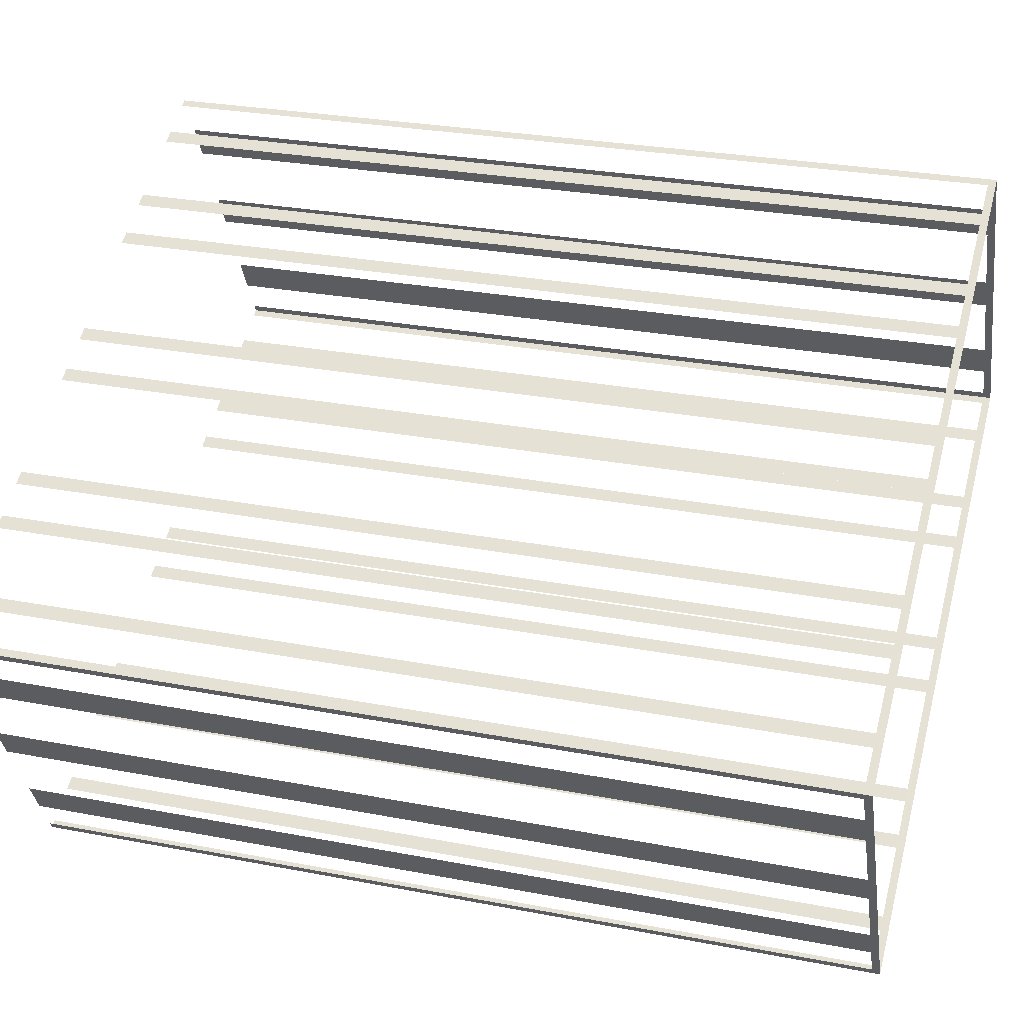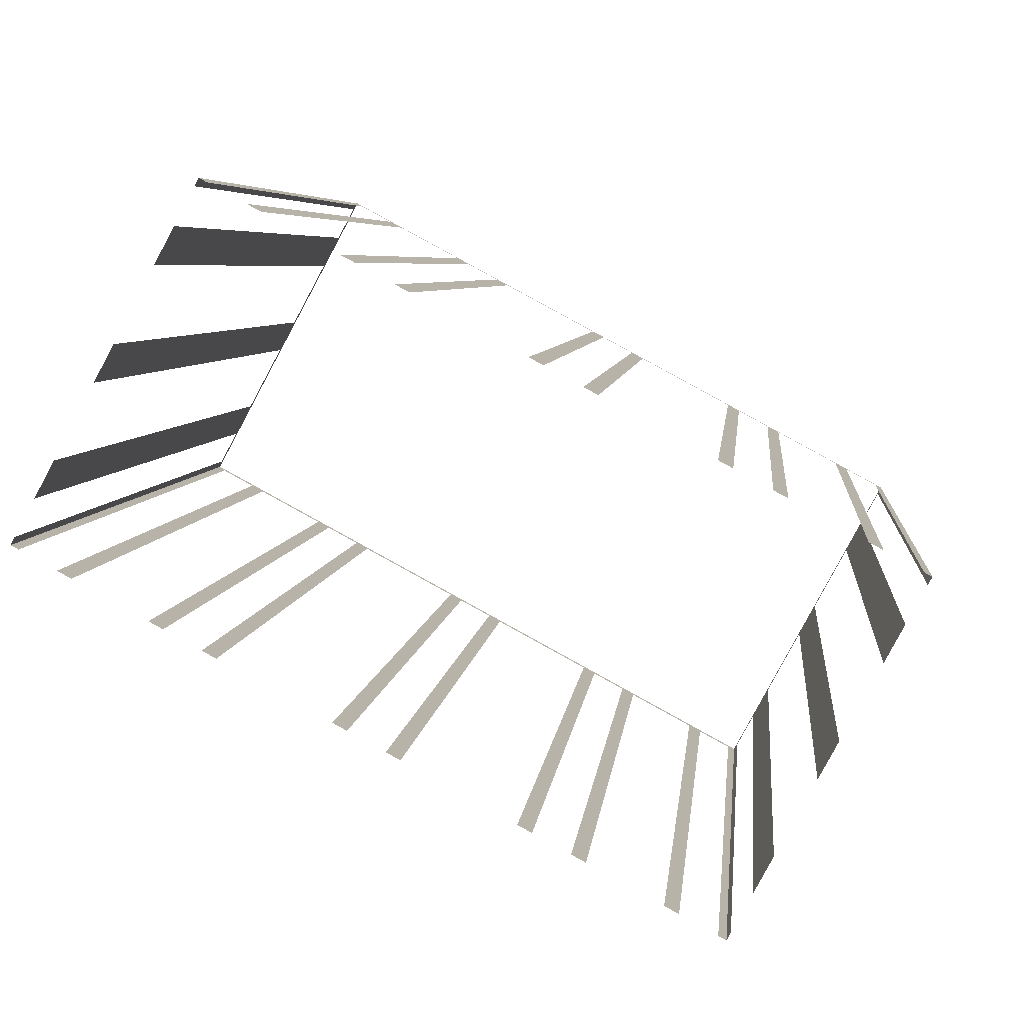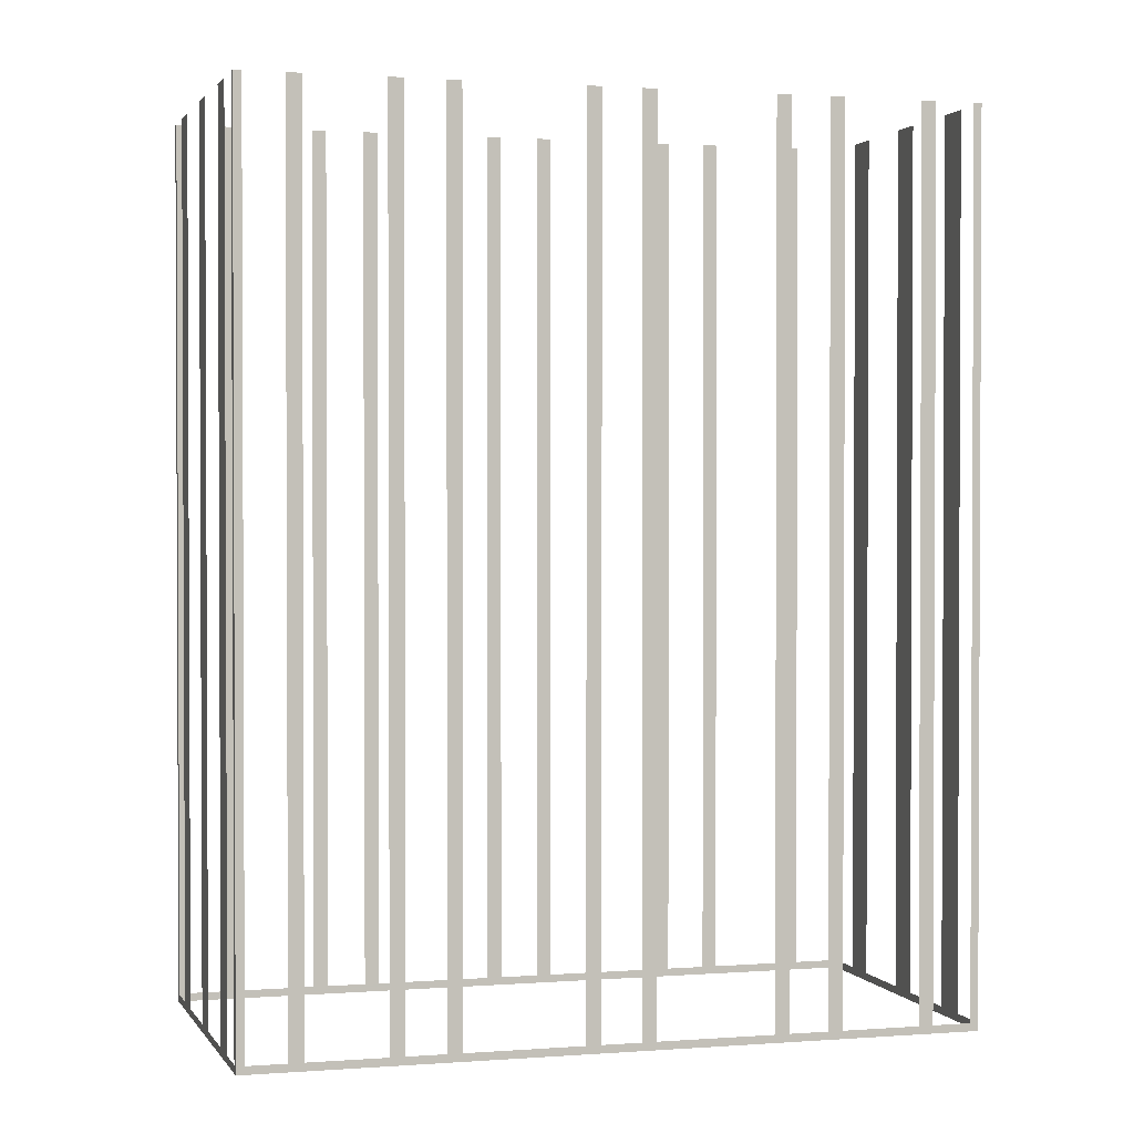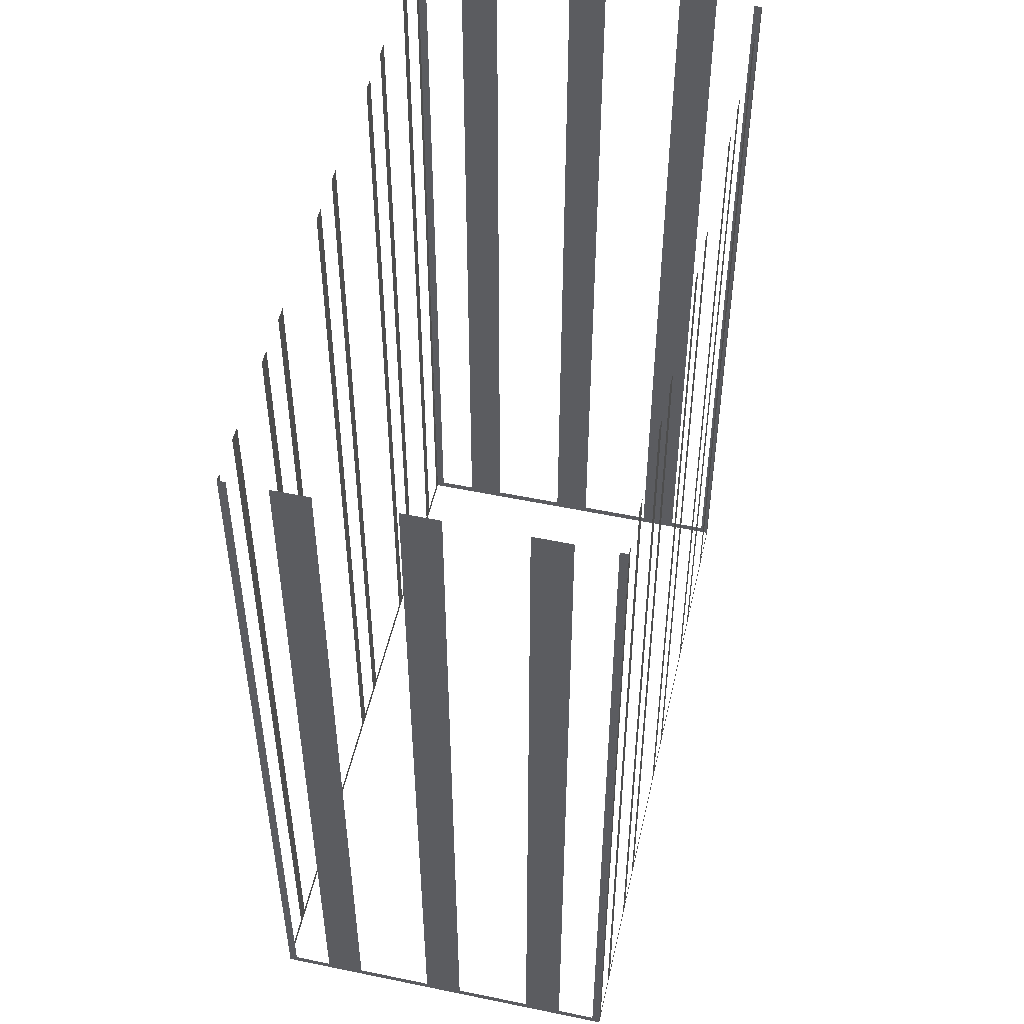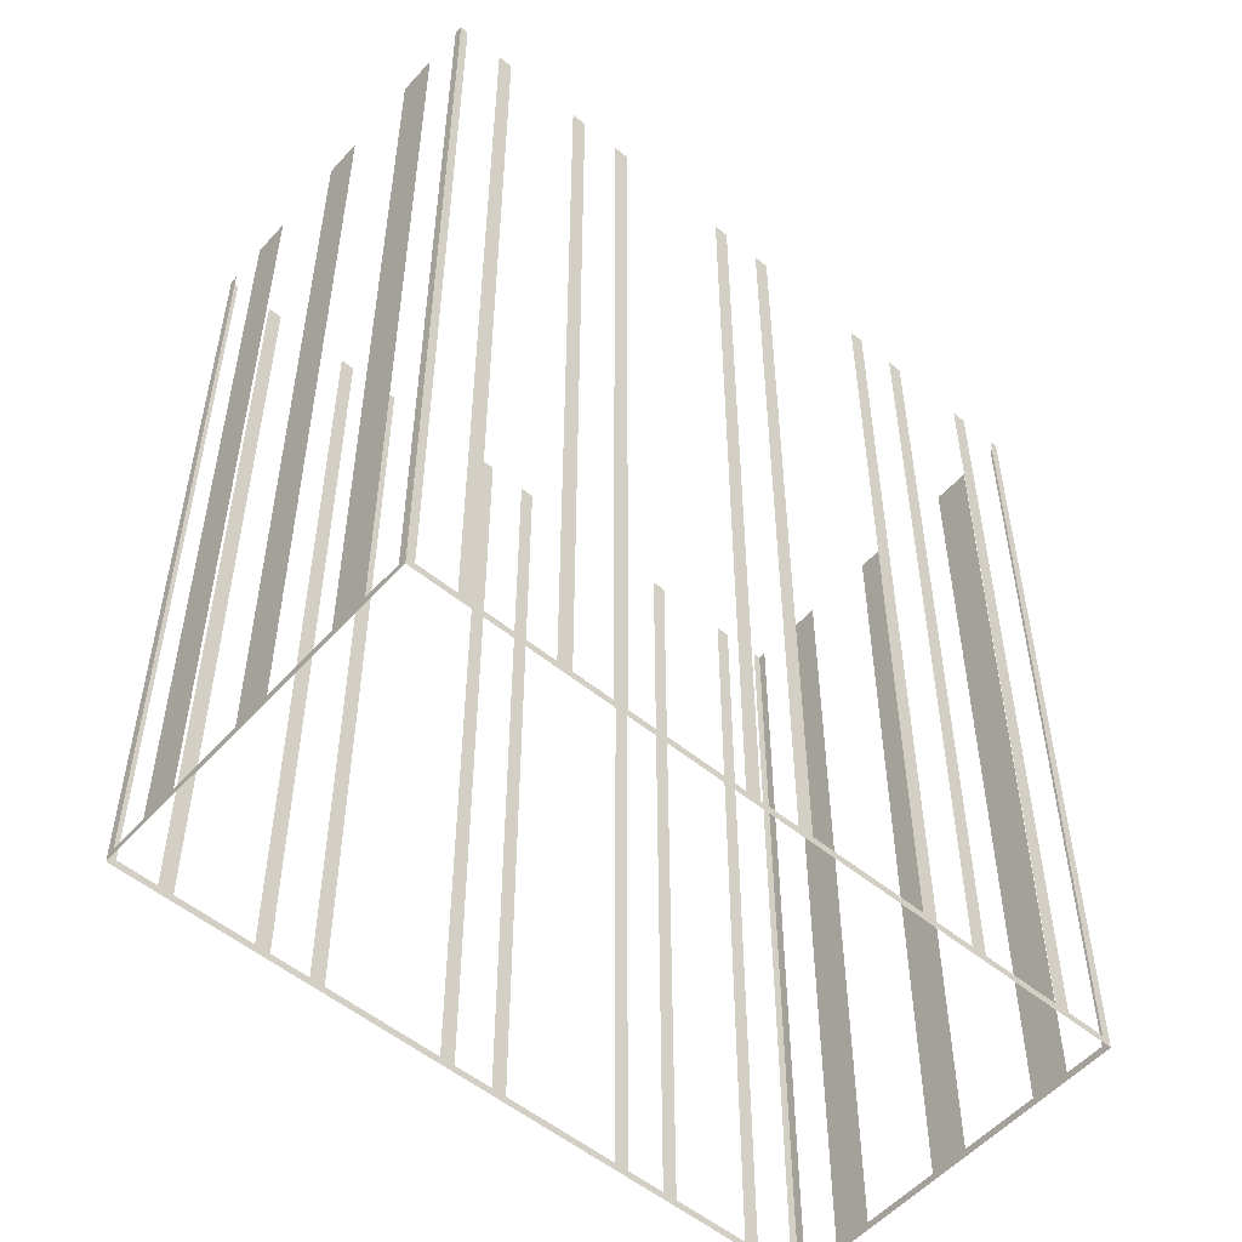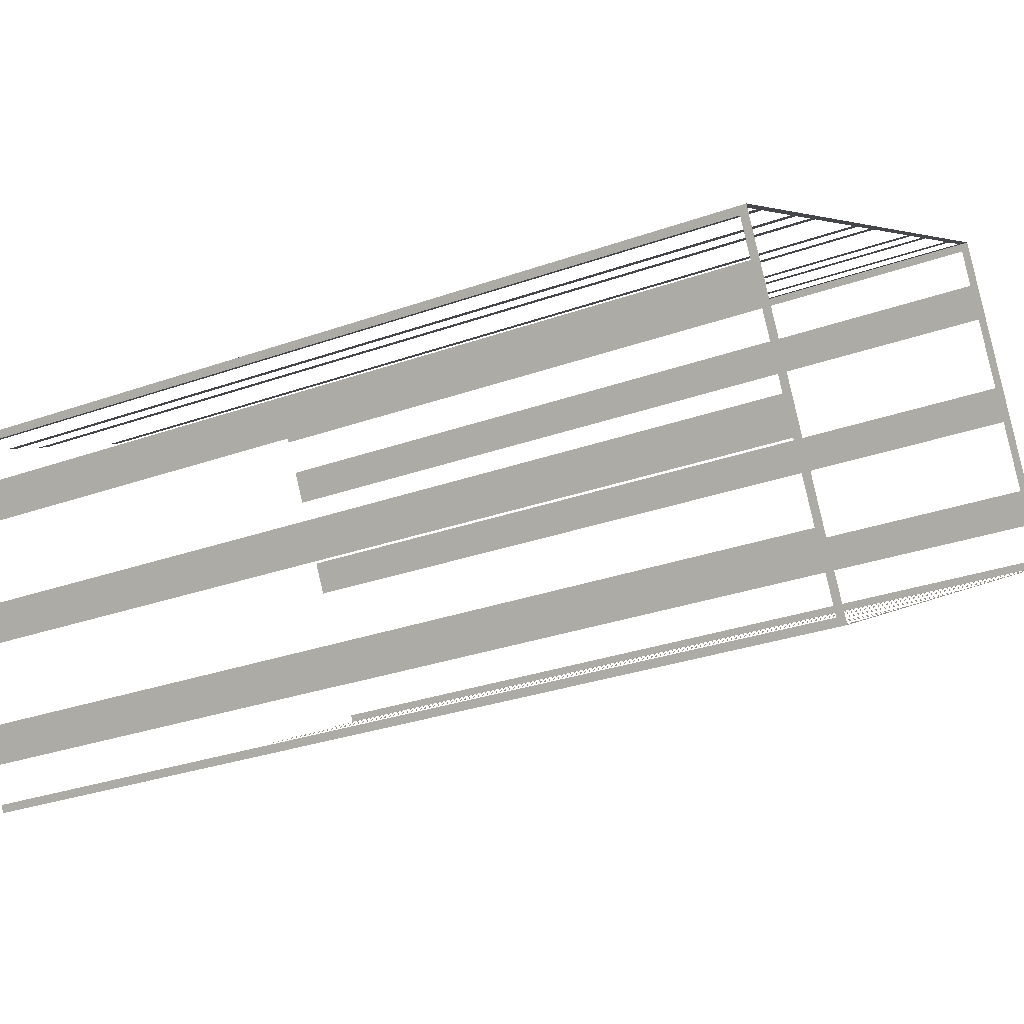
<metadata>
{"format":"obj","ext":"obj","renderer":"f3d","projection":"perspective","resolution":1024,"background":"white","views":[{"elev":27.6,"azim":106.5,"up":"+Y"},{"elev":5.5,"azim":5.4,"up":"+Y"},{"elev":1.5,"azim":135.6,"up":"+Z"},{"elev":52.2,"azim":74.4,"up":"+Z"},{"elev":-54.0,"azim":110.8,"up":"+Z"},{"elev":-28.3,"azim":118.6,"up":"+Y"}]}
</metadata>
<code>
o geometryt000010000010000110010110000110000110100100000010st143
v 566.1 -114.6 932
v 566.4 -114.8 969.3
v 566.1 -114.6 969.3
v 564.7 -113.8 932
v 566.4 -114.8 931.6
v 564.7 -113.8 969.3
v 564.1 -113.5 969.3
v 564.1 -113.5 932
v 561.2 -112 932
v 561.2 -112 969.3
v 560.7 -111.7 969.3
v 560.7 -111.7 932
v 559.2 -110.9 932
v 559.2 -110.9 969.3
v 558.7 -110.6 969.3
v 558.7 -110.6 932
v 554.3 -108.3 932
v 554.3 -108.3 969.3
v 553.7 -108 969.3
v 553.7 -108 932
v 552.3 -107.2 932
v 552.3 -107.2 969.3
v 551.7 -106.9 969.3
v 551.7 -106.9 932
v 539.6 -100.4 931.6
v 547.4 -104.5 932
v 547.4 -104.5 969.3
v 546.8 -104.2 969.3
v 546.8 -104.2 932
v 545.4 -103.5 932
v 545.4 -103.5 969.3
v 544.8 -103.2 969.3
v 544.8 -103.2 932
v 541.9 -101.6 932
v 541.9 -101.6 969.3
v 541.4 -101.3 969.3
v 541.4 -101.3 932
v 539.9 -100.5 932
v 539.9 -100.5 969.3
v 539.6 -100.4 969.3
v 539.8 -100.1 932
v 539.6 -100.4 969.3
v 539.8 -100.1 969.3
v 540.6 -98.6 932
v 539.6 -100.4 931.6
v 540.6 -98.6 969.3
v 541.3 -97.17 969.3
v 541.3 -97.17 932
v 542.9 -94.26 932
v 542.9 -94.26 969.3
v 543.7 -92.84 969.3
v 543.7 -92.84 932
v 545.2 -89.93 932
v 546.9 -86.75 931.6
v 545.2 -89.93 969.3
v 546 -88.5 969.3
v 546 -88.5 932
v 546.8 -87.05 932
v 546.8 -87.05 969.3
v 546.9 -86.75 969.3
v 547.2 -86.91 932
v 546.9 -86.75 969.3
v 547.2 -86.91 969.3
v 548.7 -87.69 932
v 546.9 -86.75 931.6
v 548.7 -87.69 969.3
v 549.2 -87.99 969.3
v 549.2 -87.99 932
v 552.1 -89.55 932
v 552.1 -89.55 969.3
v 552.7 -89.85 969.3
v 552.7 -89.85 932
v 554.2 -90.63 932
v 554.2 -90.63 969.3
v 554.7 -90.92 969.3
v 554.7 -90.92 932
v 559.1 -93.26 932
v 559.1 -93.26 969.3
v 559.6 -93.56 969.3
v 559.6 -93.56 932
v 561.1 -94.34 932
v 561.1 -94.34 969.3
v 561.6 -94.64 969.3
v 561.6 -94.64 932
v 573.7 -101.2 931.6
v 566 -96.98 932
v 566 -96.98 969.3
v 566.5 -97.28 969.3
v 566.5 -97.28 932
v 568 -98.06 932
v 568 -98.06 969.3
v 568.5 -98.35 969.3
v 568.5 -98.35 932
v 571.4 -99.92 932
v 571.4 -99.92 969.3
v 572 -100.2 969.3
v 572 -100.2 932
v 573.4 -101 932
v 573.4 -101 969.3
v 573.7 -101.2 969.3
v 573.6 -101.5 932
v 573.7 -101.2 969.3
v 573.6 -101.5 969.3
v 572.8 -102.9 932
v 573.7 -101.2 931.6
v 572.8 -102.9 969.3
v 572 -104.3 969.3
v 572 -104.3 932
v 570.5 -107.2 932
v 570.5 -107.2 969.3
v 569.7 -108.7 969.3
v 569.7 -108.7 932
v 568.1 -111.6 932
v 566.4 -114.8 931.6
v 568.1 -111.6 969.3
v 567.4 -113 969.3
v 567.4 -113 932
v 566.6 -114.5 932
v 566.6 -114.5 969.3
v 566.4 -114.8 969.3
f 1 2 3
f 4 5 1
f 2 1 5
f 6 7 4
f 7 8 4
f 8 5 4
f 8 9 5
f 10 11 9
f 11 12 9
f 12 13 5
f 14 15 13
f 15 16 13
f 18 19 17
f 19 20 17
f 22 23 21
f 23 24 21
f 21 25 5
f 26 25 24
f 27 28 26
f 28 29 26
f 31 32 30
f 32 33 30
f 34 25 33
f 35 36 34
f 36 37 34
f 37 25 34
f 38 25 37
f 39 40 38
f 40 25 38
f 41 42 43
f 44 45 41
f 42 41 45
f 46 47 44
f 47 48 44
f 48 45 44
f 48 49 45
f 50 51 49
f 51 52 49
f 49 52 45
f 53 54 52
f 52 54 45
f 55 56 53
f 56 57 53
f 57 54 53
f 58 54 57
f 59 60 58
f 60 54 58
f 64 65 61
f 62 61 65
f 66 67 64
f 67 68 64
f 68 65 64
f 70 71 69
f 71 72 69
f 69 72 65
f 72 73 65
f 74 75 73
f 75 76 73
f 78 79 77
f 79 80 77
f 77 80 65
f 80 81 65
f 82 83 81
f 83 84 81
f 81 85 65
f 86 85 84
f 87 88 86
f 88 89 86
f 89 85 86
f 90 85 89
f 91 92 90
f 92 93 90
f 93 85 90
f 94 85 93
f 95 96 94
f 96 97 94
f 97 85 94
f 99 100 98
f 101 102 103
f 102 101 105
f 106 107 104
f 107 108 104
f 108 105 104
f 108 109 105
f 110 111 109
f 111 112 109
f 117 114 113
f 118 114 117
f 119 120 118
f 9 12 5
f 13 16 5
f 16 17 5
f 17 20 5
f 20 21 5
f 24 25 21
f 29 25 26
f 30 25 29
f 33 25 30
f 61 62 63
f 68 69 65
f 73 76 65
f 76 77 65
f 84 85 81
f 98 85 97
f 100 85 98
f 104 105 101
f 109 112 105
f 113 114 112
f 112 114 105
f 115 116 113
f 116 117 113
f 120 114 118

</code>
